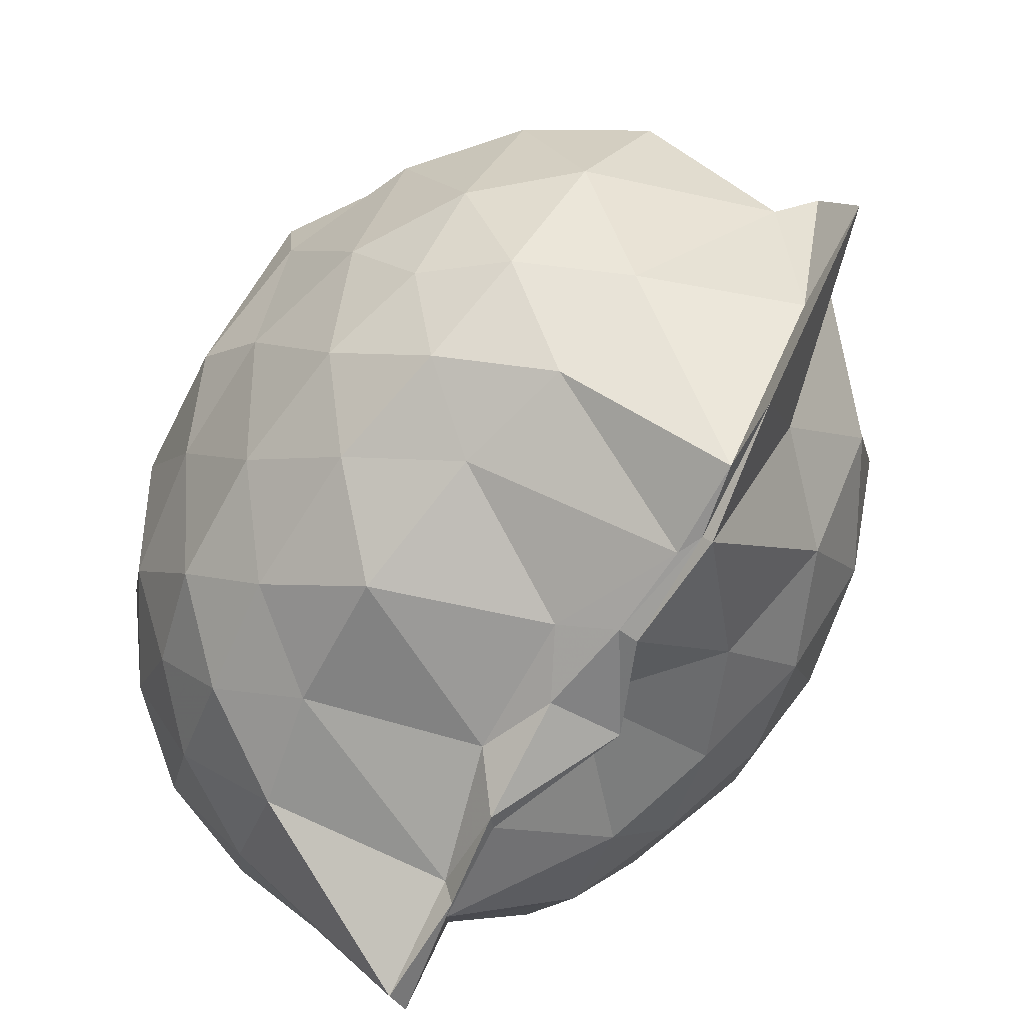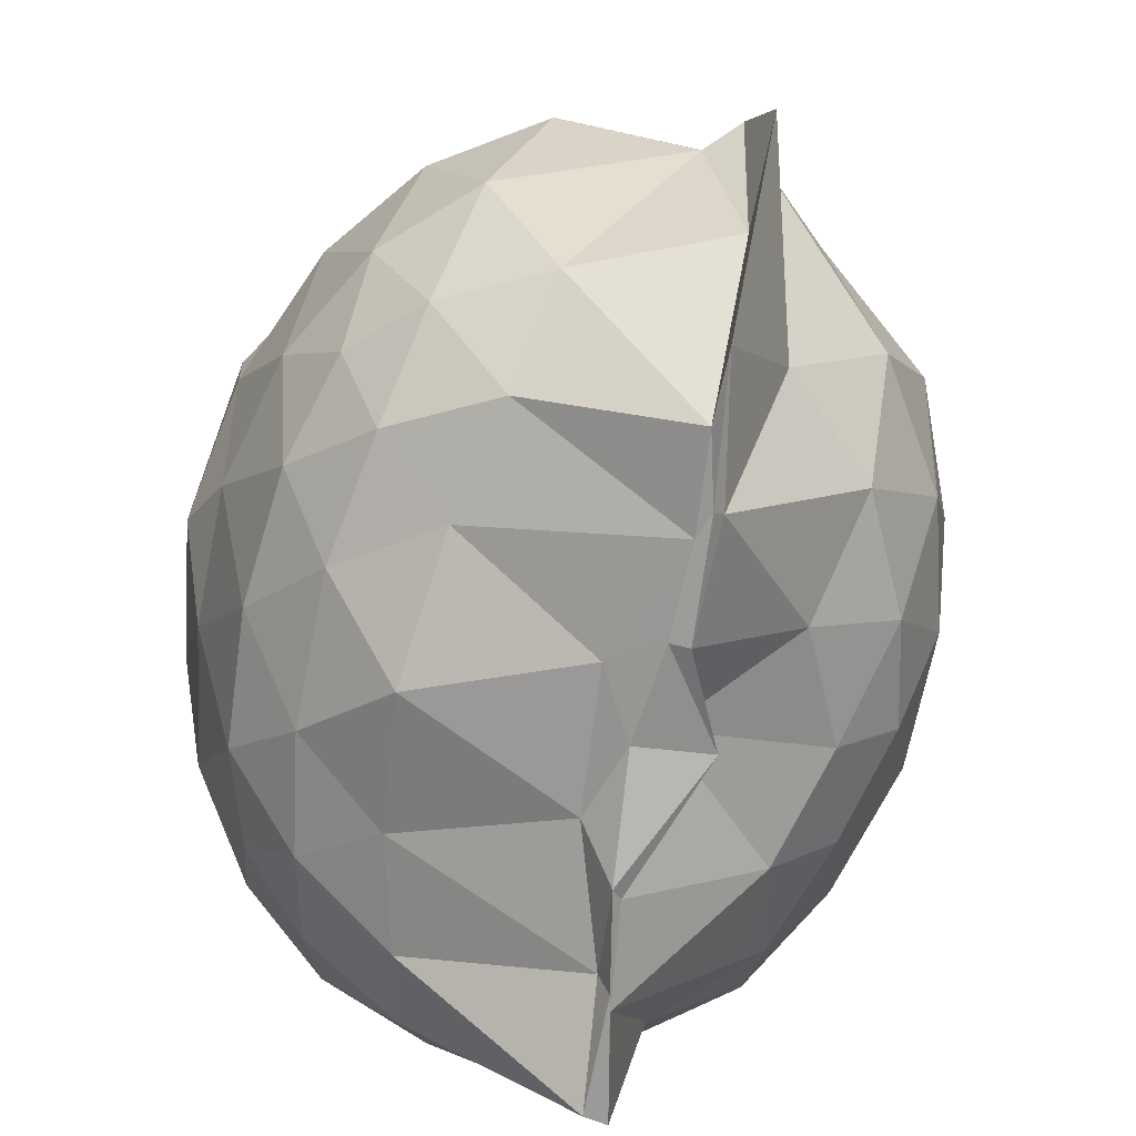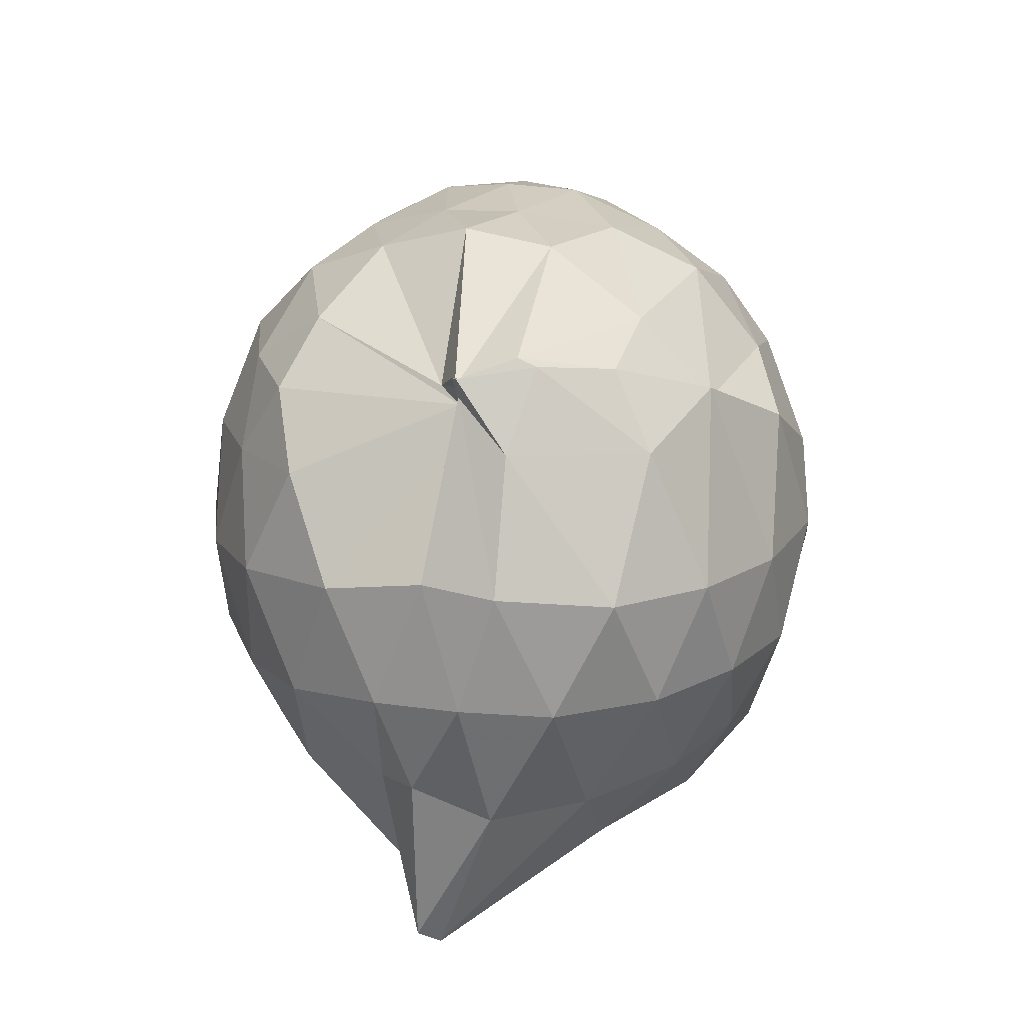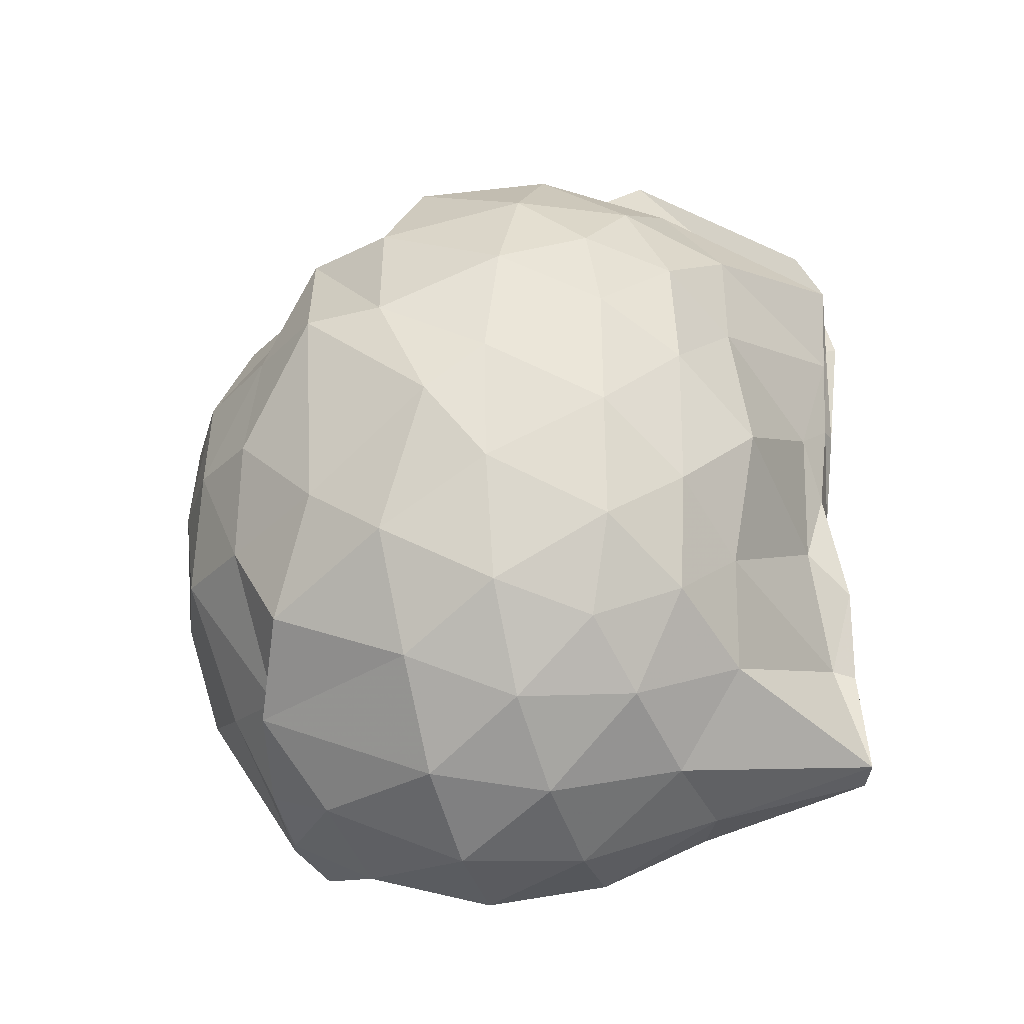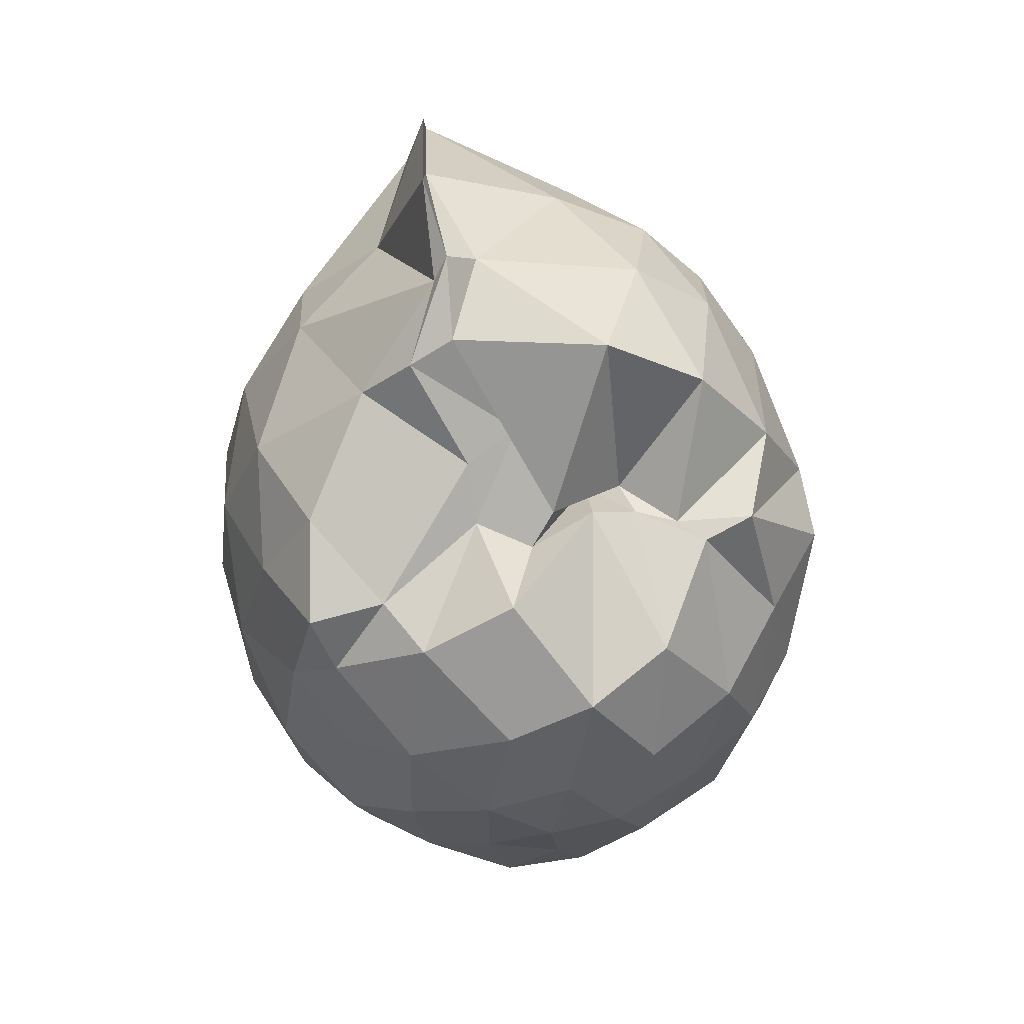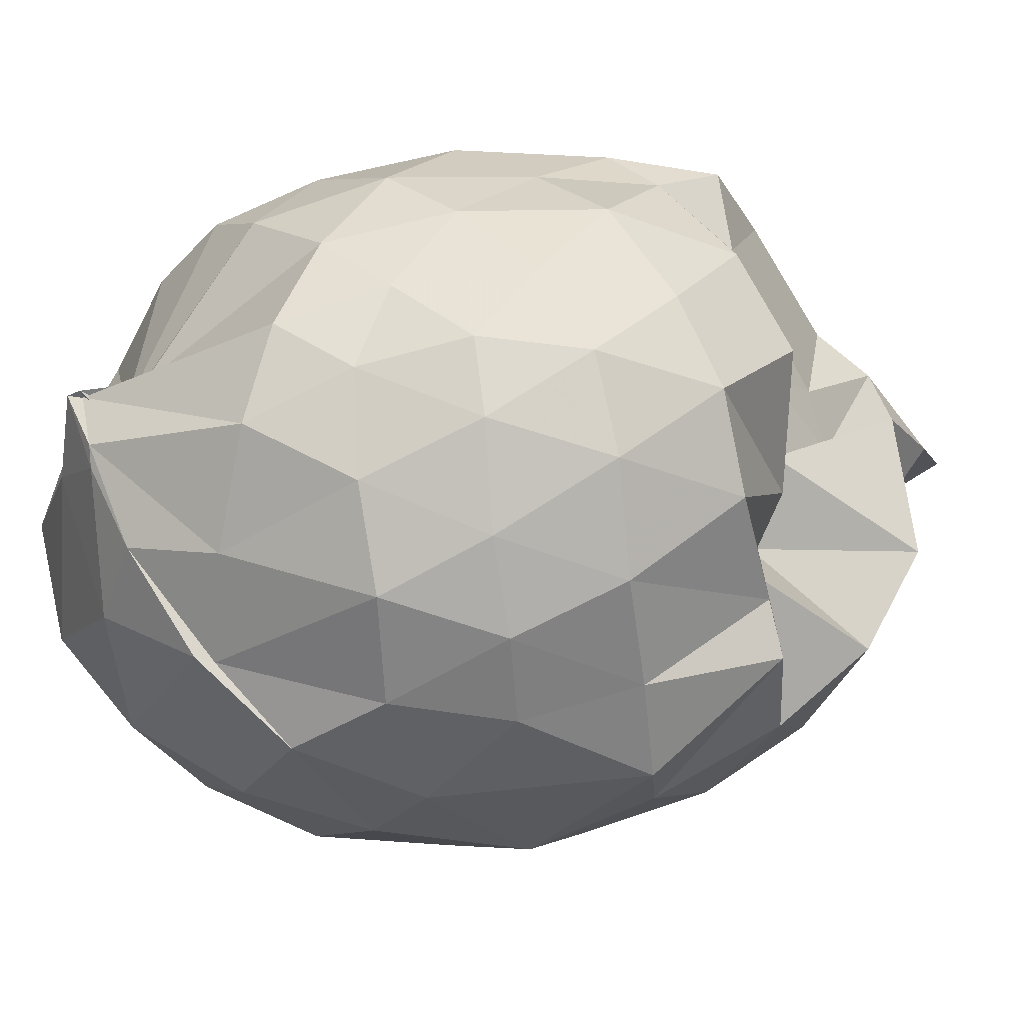
<metadata>
{"format":"obj","ext":"obj","renderer":"f3d","projection":"perspective","resolution":1024,"background":"white","views":[{"elev":-69.5,"azim":147.3,"up":"+Z"},{"elev":-71.8,"azim":168.2,"up":"+Z"},{"elev":-75.4,"azim":0.9,"up":"+Y"},{"elev":-26.0,"azim":109.9,"up":"+Y"},{"elev":61.9,"azim":-6.2,"up":"+Y"},{"elev":65.9,"azim":84.3,"up":"+Z"}]}
</metadata>
<code>
v -0.8218 -0.1283 1.031
v -0.9594 -0.09851 -0.7984
v -0.09962 -0.1056 0.5805
v -0.1613 0.1819 0.5678
v -0.3625 0.4935 0.5014
v -0.5349 0.4992 0.4007
v -0.6563 0.4648 0.2982
v -0.8165 0.5221 0.4872
v -0.9558 0.5866 0.4372
v -1.212 0.5154 0.6053
v -1.404 0.5039 0.6339
v -1.467 0.2476 0.6492
v -1.52 -0.1127 0.6562
v -1.49 -0.4446 0.6227
v -1.413 -0.6949 0.5856
v -0.9446 -0.9321 0.5832
v -0.9614 -1.022 0.6676
v -0.9501 -1.05 0.67
v -0.7548 -1.001 0.6878
v -0.562 -0.9306 0.6664
v -0.3127 -0.76 0.5573
v -0.1565 -0.3892 0.6163
v -0.01777 0.1934 0.3659
v -0.2361 0.5124 0.4539
v -0.4306 0.4999 0.4416
v -0.5676 0.4931 0.3171
v -0.7544 0.5695 0.4165
v -0.8344 0.7198 0.2466
v -0.9643 0.6907 0.3184
v -1.38 0.6101 0.3948
v -1.522 0.372 0.3969
v -1.613 0.05417 0.4135
v -1.614 -0.2954 0.4157
v -1.528 -0.5976 0.4033
v -1.38 -0.8477 0.3969
v -0.8407 -0.9135 0.6375
v -0.9468 -1.005 0.6168
v -0.8335 -1.093 0.491
v -0.4811 -1.012 0.4712
v -0.3171 -0.802 0.5895
v -0.1231 -0.6081 0.4763
v -0.02308 -0.3196 0.343
v -0.02804 0.2067 0.1637
v -0.1593 0.517 0.2132
v -0.3424 0.7575 0.1743
v -0.5916 0.9221 0.1462
v -0.9765 0.9265 0.09142
v -1.088 0.8791 0.1254
v -1.215 0.7686 0.1258
v -1.506 0.5308 0.1216
v -1.626 0.2277 0.1182
v -1.67 -0.1119 0.1216
v -1.628 -0.4561 0.1191
v -1.512 -0.7554 0.123
v -1.288 -0.9919 0.1353
v -1.044 -1.122 0.1787
v -0.8664 -1.193 0.1572
v -0.5774 -1.158 0.1253
v -0.3399 -0.9989 0.1245
v -0.1514 -0.7472 0.1233
v -0.0213 -0.4487 0.1445
v 0.01973 -0.08762 0.01154
v -0.1271 0.3621 -0.1368
v -0.2708 0.6198 -0.141
v -0.4728 0.8109 -0.1452
v -0.8953 0.9622 -0.1204
v -0.9712 1.033 -0.08889
v -1.007 0.9754 -0.05682
v -1.366 0.6341 -0.1767
v -1.543 0.352 -0.1783
v -1.626 0.0484 -0.1512
v -1.624 -0.2739 -0.1512
v -1.529 -0.5825 -0.1845
v -1.39 -0.8563 -0.1712
v -1.172 -1.045 -0.1468
v -0.9616 -1.146 -0.1394
v -0.727 -1.144 -0.1578
v -0.4665 -1.037 -0.1547
v -0.2619 -0.8522 -0.1393
v -0.1078 -0.5932 -0.1325
v -0.05254 -0.2721 -0.1313
v -0.04982 0.05045 -0.1269
v -0.2507 0.4478 -0.3426
v -0.4071 0.6029 -0.4102
v -0.6482 0.7322 -0.4509
v -0.9948 0.8781 -0.461
v -1.012 1.101 -0.2801
v -1.14 0.6197 -0.4205
v -1.359 0.4116 -0.4332
v -1.491 0.1398 -0.4057
v -1.553 -0.1143 -0.3548
v -1.476 -0.3738 -0.4052
v -1.379 -0.6354 -0.4371
v -1.168 -0.8684 -0.4056
v -1.086 -1.007 -0.3902
v -0.8892 -1.019 -0.4765
v -0.6422 -0.9587 -0.4521
v -0.4065 -0.8265 -0.4074
v -0.2464 -0.668 -0.3466
v -0.1763 -0.4245 -0.412
v -0.1528 -0.1092 -0.415
v -0.1798 0.2046 -0.4036
v -0.2245 -0.1094 0.7613
v -0.3191 0.1589 0.7953
v -0.501 0.4362 0.7708
v -0.654 0.5725 0.4299
v -0.8885 0.6055 0.6944
v -1.122 0.5024 0.7459
v -1.352 0.3513 0.6964
v -1.351 0.06391 0.7818
v -1.354 -0.2815 0.8318
v -1.313 -0.5972 0.7487
v -0.9911 -0.8793 0.6219
v -0.9549 -1.018 0.6455
v -0.8017 -0.9996 0.7103
v -0.488 -0.7224 0.756
v -0.3212 -0.3864 0.829
v -0.4081 -0.1282 0.9006
v -0.5423 0.1562 0.9483
v -0.7073 0.4068 0.9004
v -0.9239 0.3289 0.9375
v -1.18 0.2062 0.9001
v -1.194 -0.1338 0.9265
v -1.151 -0.4423 0.9099
v -0.9285 -0.559 0.9674
v -0.7126 -0.6431 0.9285
v -0.5462 -0.404 0.9442
v -0.6359 -0.1227 1.011
v -0.7736 0.1275 1.009
v -0.9892 0.03076 1.008
v -0.9888 -0.2956 0.9831
v -0.7943 -0.391 0.9877
v -0.3548 0.3612 -0.5455
v -0.5929 0.5044 -0.6339
v -0.9694 0.5776 -0.8406
v -0.9794 0.7205 -0.7641
v -1.03 0.4187 -0.8534
v -1.276 0.1506 -0.6066
v -1.404 -0.1191 -0.5286
v -1.319 -0.3823 -0.5958
v -1.037 -0.6471 -0.8425
v -1.087 -0.8992 -0.8397
v -1.028 -0.8713 -0.8748
v -0.5943 -0.7183 -0.6294
v -0.3567 -0.5782 -0.5485
v -0.3104 -0.2909 -0.5754
v -0.3069 0.06634 -0.5774
v -0.5301 0.2303 -0.657
v -0.9891 0.3499 -0.8246
v -1.012 0.4099 -0.8293
v -1.031 0.1326 -0.824
v -1.026 -0.0801 -0.7229
v -1.008 -0.4069 -0.8341
v -1.029 -0.6111 -0.8454
v -1.001 -0.5963 -0.7908
v -0.5248 -0.4455 -0.6492
v -0.491 -0.1113 -0.7204
v -0.872 0.0539 -0.7755
v -0.9852 0.1321 -0.8169
v -1.136 -0.09068 -0.7734
v -0.9848 -0.381 -0.854
v -0.8991 -0.2824 -0.7624
f 3 23 4
f 4 23 24
f 4 24 5
f 5 24 25
f 5 25 6
f 6 25 26
f 6 26 7
f 7 26 27
f 7 27 8
f 8 27 28
f 8 28 9
f 9 28 29
f 9 29 10
f 10 29 30
f 10 30 11
f 11 30 31
f 11 31 12
f 12 31 32
f 12 32 13
f 13 32 33
f 13 33 14
f 14 33 34
f 14 34 15
f 15 34 35
f 15 35 16
f 16 35 36
f 16 36 17
f 17 36 37
f 17 37 18
f 18 37 38
f 18 38 19
f 19 38 39
f 19 39 20
f 20 39 40
f 20 40 21
f 21 40 41
f 21 41 22
f 22 41 42
f 22 42 3
f 3 42 23
f 23 43 24
f 24 43 44
f 24 44 25
f 25 44 45
f 25 45 26
f 26 45 46
f 26 46 27
f 27 46 47
f 27 47 28
f 28 47 48
f 28 48 29
f 29 48 49
f 29 49 30
f 30 49 50
f 30 50 31
f 31 50 51
f 31 51 32
f 32 51 52
f 32 52 33
f 33 52 53
f 33 53 34
f 34 53 54
f 34 54 35
f 35 54 55
f 35 55 36
f 36 55 56
f 36 56 37
f 37 56 57
f 37 57 38
f 38 57 58
f 38 58 39
f 39 58 59
f 39 59 40
f 40 59 60
f 40 60 41
f 41 60 61
f 41 61 42
f 42 61 62
f 42 62 23
f 23 62 43
f 43 63 44
f 44 63 64
f 44 64 45
f 45 64 65
f 45 65 46
f 46 65 66
f 46 66 47
f 47 66 67
f 47 67 48
f 48 67 68
f 48 68 49
f 49 68 69
f 49 69 50
f 50 69 70
f 50 70 51
f 51 70 71
f 51 71 52
f 52 71 72
f 52 72 53
f 53 72 73
f 53 73 54
f 54 73 74
f 54 74 55
f 55 74 75
f 55 75 56
f 56 75 76
f 56 76 57
f 57 76 77
f 57 77 58
f 58 77 78
f 58 78 59
f 59 78 79
f 59 79 60
f 60 79 80
f 60 80 61
f 61 80 81
f 61 81 62
f 62 81 82
f 62 82 43
f 43 82 63
f 63 83 64
f 64 83 84
f 64 84 65
f 65 84 85
f 65 85 66
f 66 85 86
f 66 86 67
f 67 86 87
f 67 87 68
f 68 87 88
f 68 88 69
f 69 88 89
f 69 89 70
f 70 89 90
f 70 90 71
f 71 90 91
f 71 91 72
f 72 91 92
f 72 92 73
f 73 92 93
f 73 93 74
f 74 93 94
f 74 94 75
f 75 94 95
f 75 95 76
f 76 95 96
f 76 96 77
f 77 96 97
f 77 97 78
f 78 97 98
f 78 98 79
f 79 98 99
f 79 99 80
f 80 99 100
f 80 100 81
f 81 100 101
f 81 101 82
f 82 101 102
f 82 102 63
f 63 102 83
f 103 104 118
f 104 119 118
f 104 105 119
f 105 120 119
f 105 106 120
f 106 107 120
f 107 121 120
f 107 108 121
f 108 122 121
f 108 109 122
f 109 110 122
f 110 123 122
f 110 111 123
f 111 124 123
f 111 112 124
f 112 113 124
f 113 125 124
f 113 114 125
f 114 126 125
f 114 115 126
f 115 116 126
f 116 127 126
f 116 117 127
f 117 118 127
f 117 103 118
f 118 119 128
f 119 129 128
f 119 120 129
f 120 121 129
f 121 130 129
f 121 122 130
f 122 123 130
f 123 131 130
f 123 124 131
f 124 125 131
f 125 132 131
f 125 126 132
f 126 127 132
f 127 128 132
f 127 118 128
f 133 148 134
f 134 148 149
f 134 149 135
f 135 149 150
f 135 150 136
f 136 150 137
f 137 150 151
f 137 151 138
f 138 151 152
f 138 152 139
f 139 152 140
f 140 152 153
f 140 153 141
f 141 153 154
f 141 154 142
f 142 154 143
f 143 154 155
f 143 155 144
f 144 155 156
f 144 156 145
f 145 156 146
f 146 156 157
f 146 157 147
f 147 157 148
f 147 148 133
f 148 158 149
f 149 158 159
f 149 159 150
f 150 159 151
f 151 159 160
f 151 160 152
f 152 160 153
f 153 160 161
f 153 161 154
f 154 161 155
f 155 161 162
f 155 162 156
f 156 162 157
f 157 162 158
f 157 158 148
f 3 4 103
f 103 4 104
f 4 5 104
f 104 5 105
f 5 6 105
f 105 6 106
f 6 7 106
f 7 8 106
f 106 8 107
f 8 9 107
f 107 9 108
f 9 10 108
f 108 10 109
f 10 11 109
f 11 12 109
f 109 12 110
f 12 13 110
f 110 13 111
f 13 14 111
f 111 14 112
f 14 15 112
f 15 16 112
f 112 16 113
f 16 17 113
f 113 17 114
f 17 18 114
f 114 18 115
f 18 19 115
f 19 20 115
f 115 20 116
f 20 21 116
f 116 21 117
f 21 22 117
f 117 22 103
f 22 3 103
f 83 133 84
f 84 133 134
f 84 134 85
f 85 134 135
f 85 135 86
f 86 135 136
f 86 136 87
f 87 136 88
f 88 136 137
f 88 137 89
f 89 137 138
f 89 138 90
f 90 138 139
f 90 139 91
f 91 139 92
f 92 139 140
f 92 140 93
f 93 140 141
f 93 141 94
f 94 141 142
f 94 142 95
f 95 142 96
f 96 142 143
f 96 143 97
f 97 143 144
f 97 144 98
f 98 144 145
f 98 145 99
f 99 145 100
f 100 145 146
f 100 146 101
f 101 146 147
f 101 147 102
f 102 147 133
f 102 133 83
f 128 129 1
f 129 130 1
f 130 131 1
f 131 132 1
f 132 128 1
f 159 158 2
f 160 159 2
f 161 160 2
f 162 161 2
f 158 162 2

</code>
